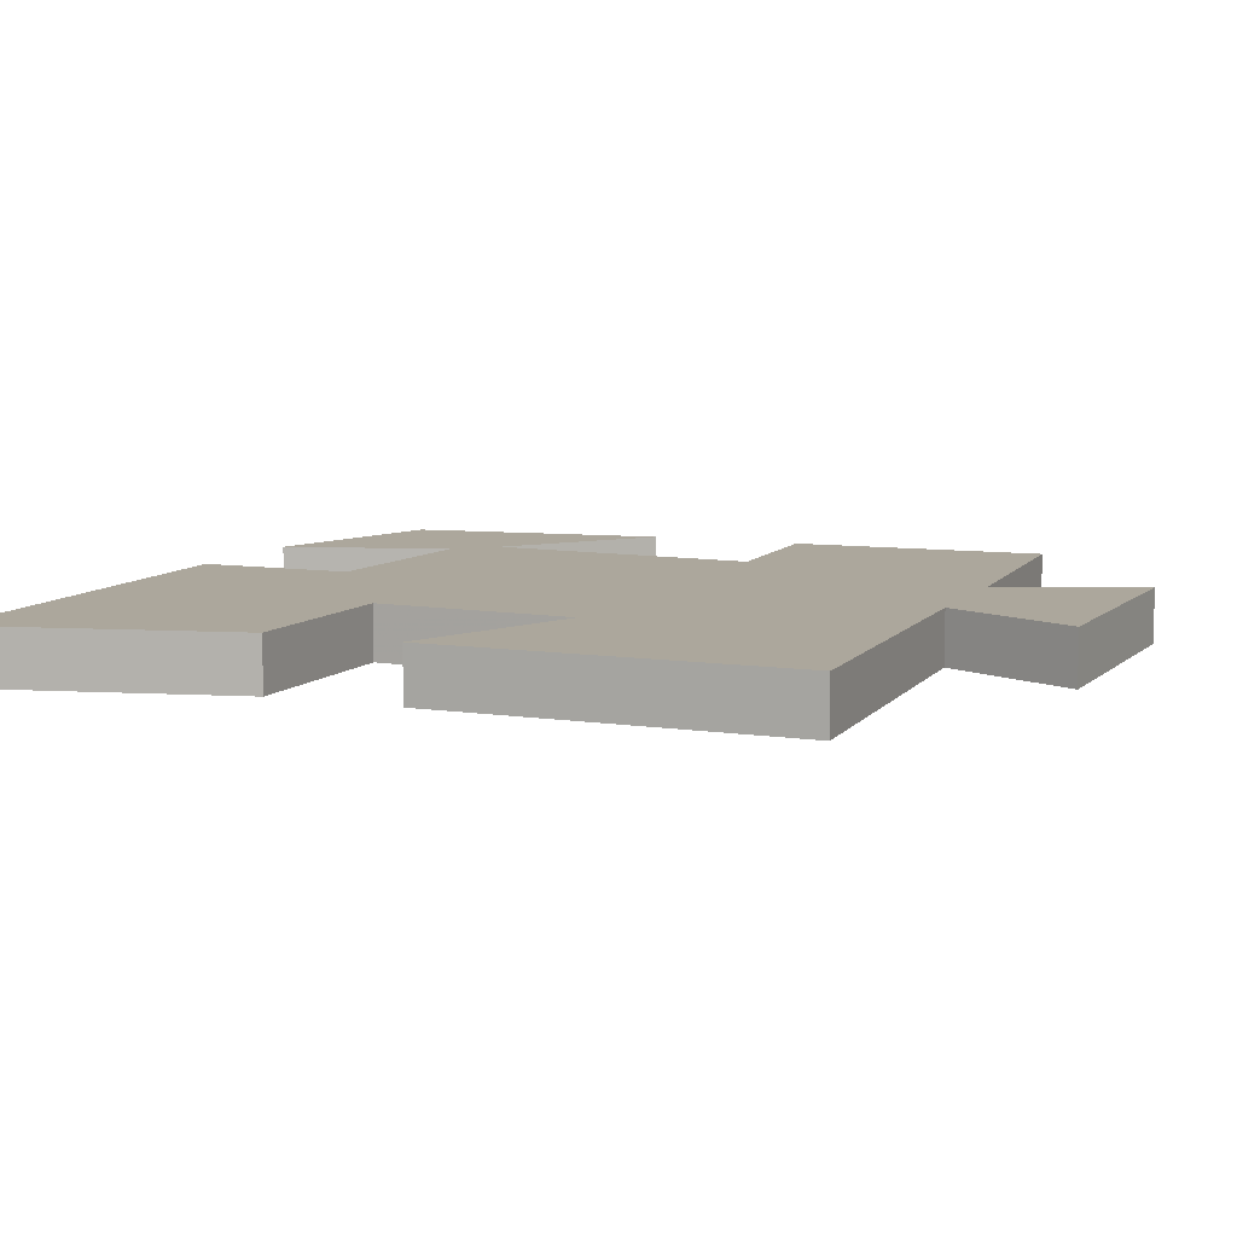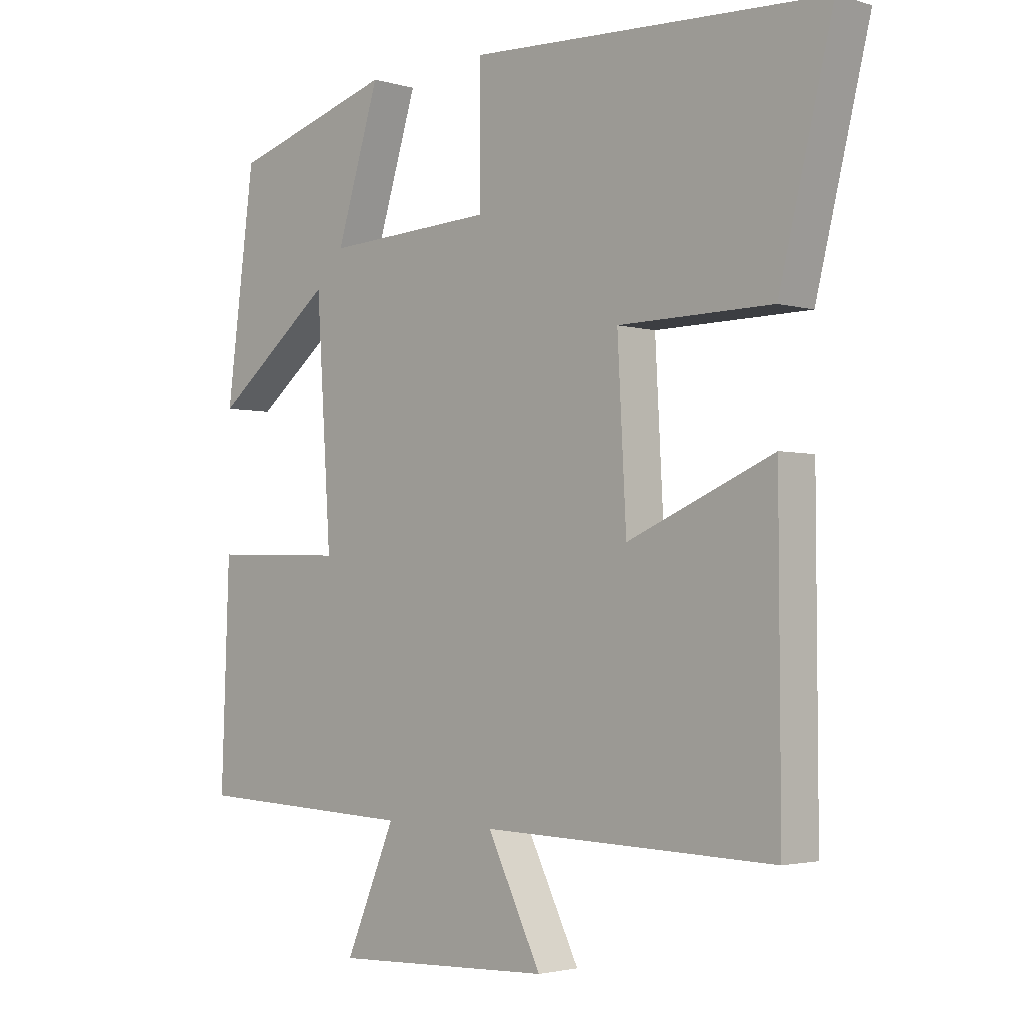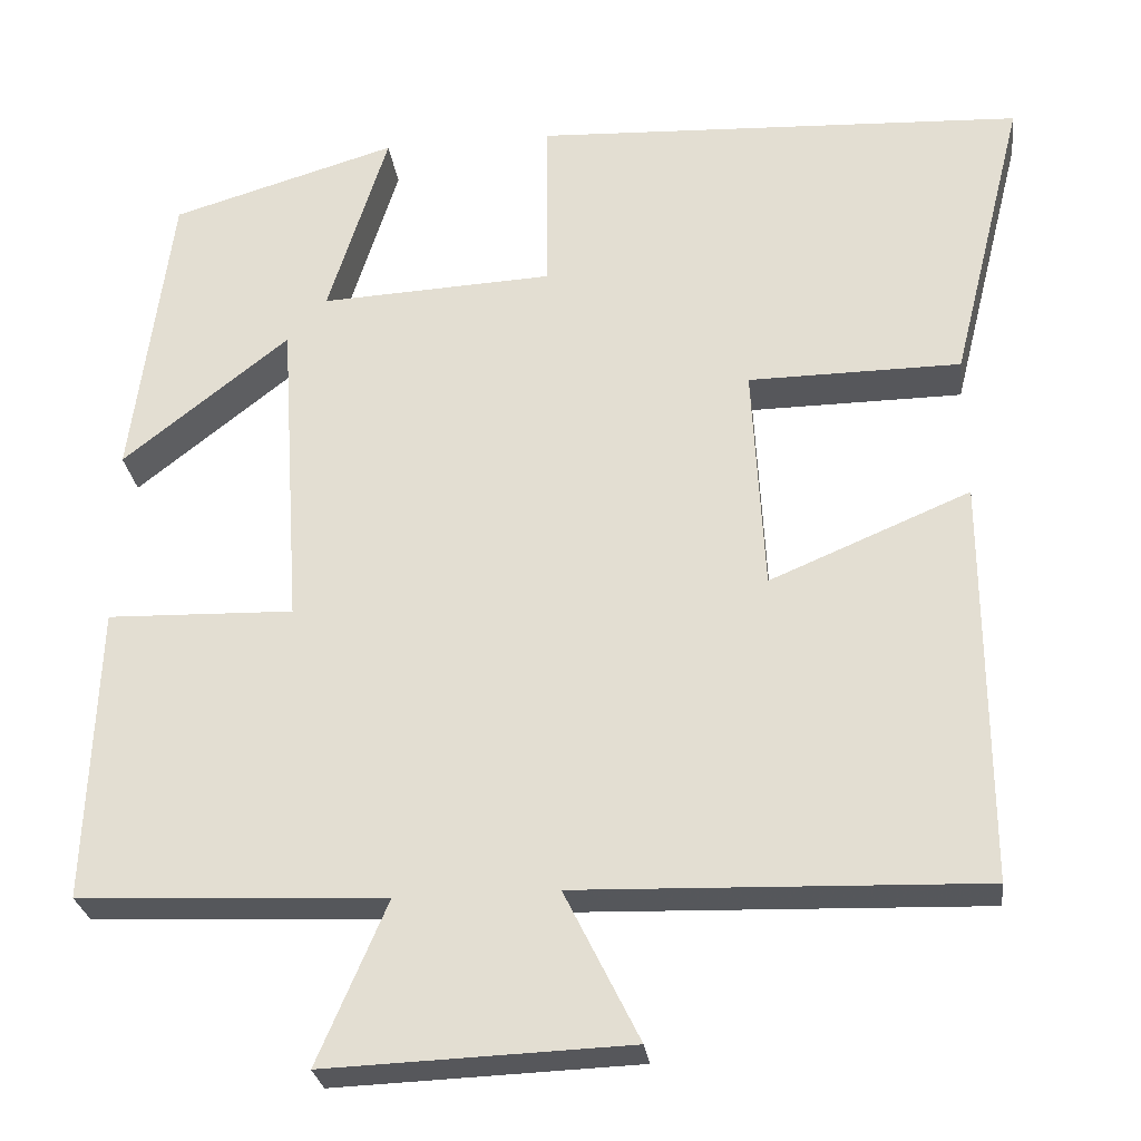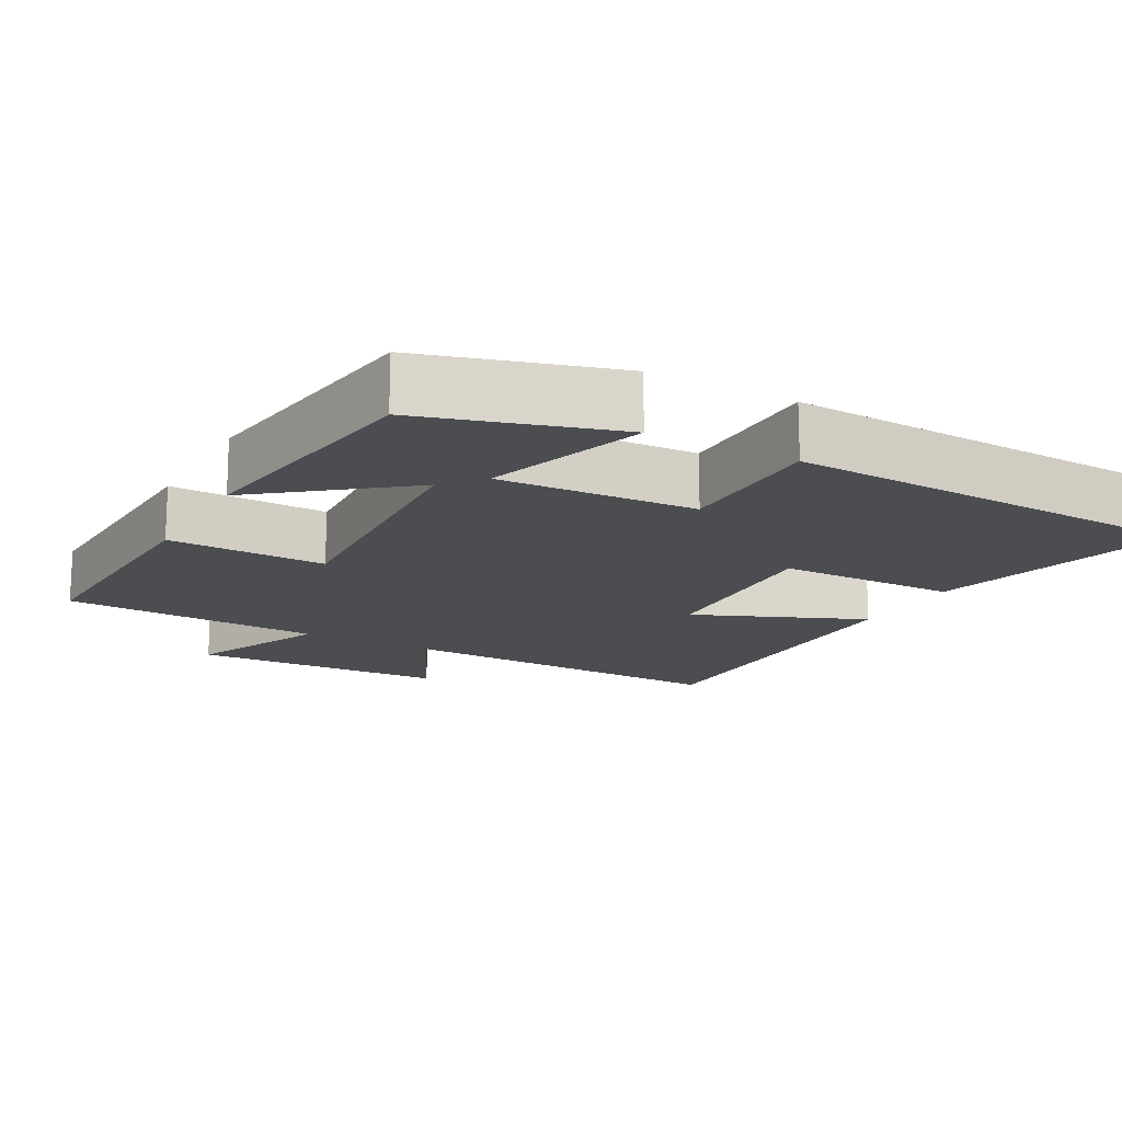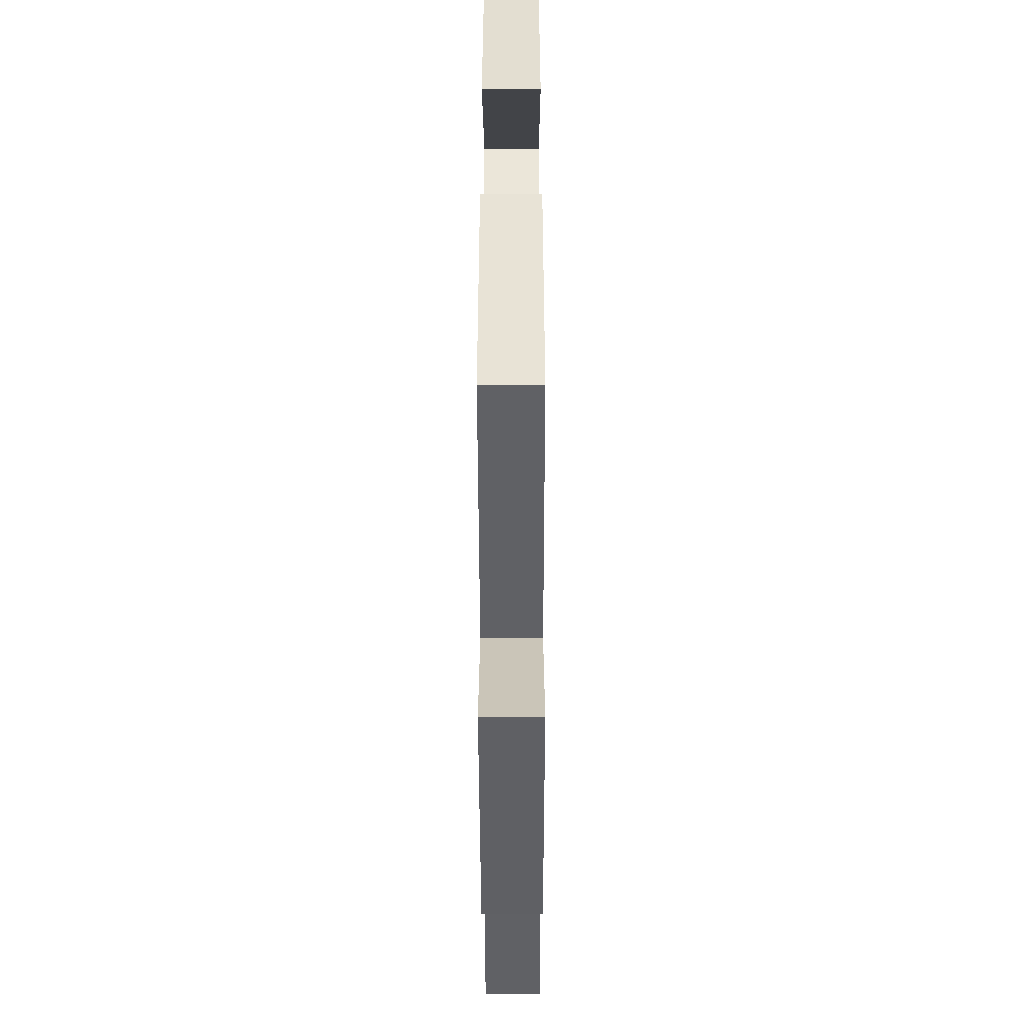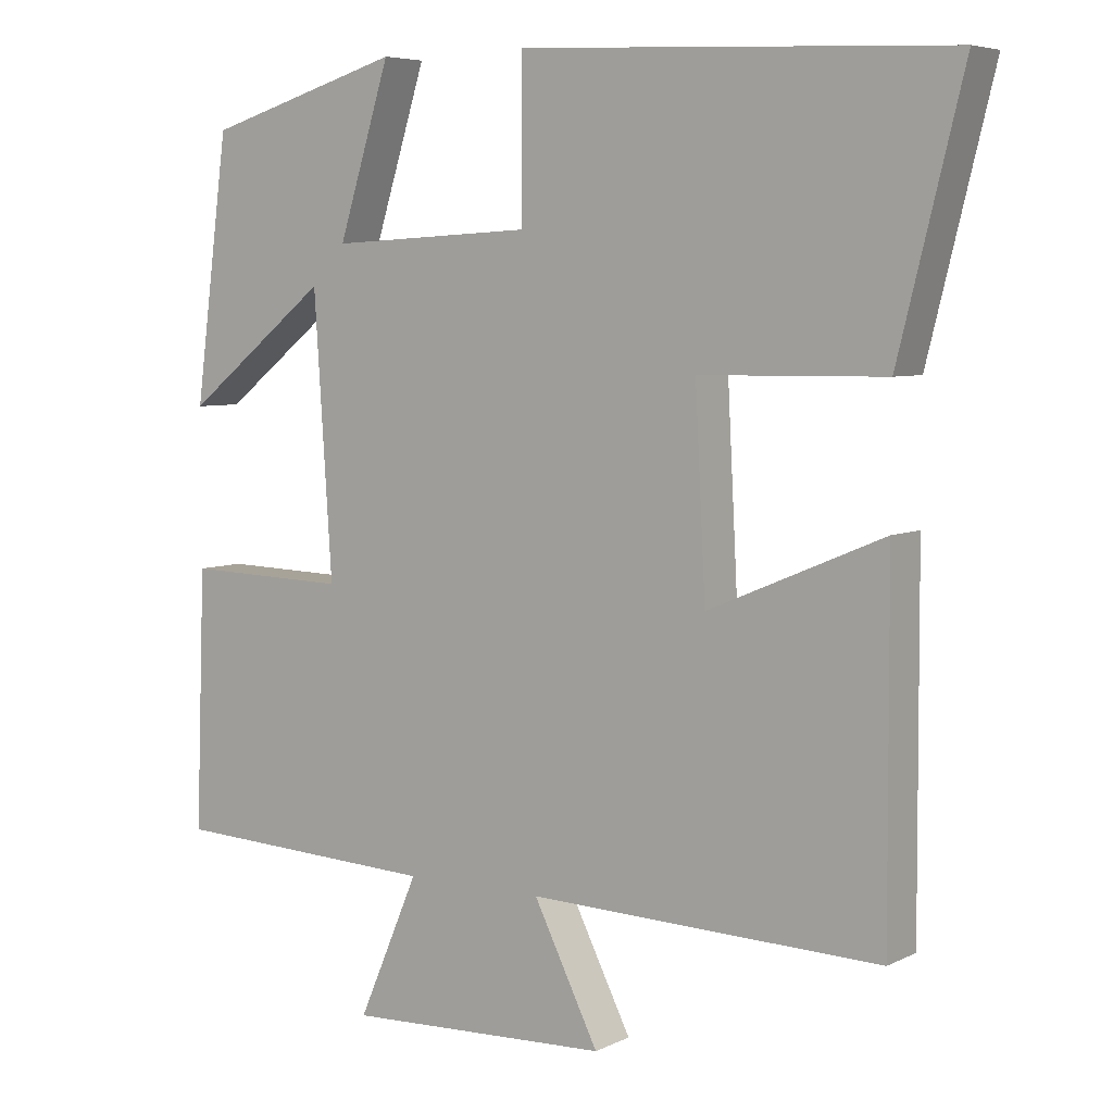
<metadata>
{"format":"obj","ext":"obj","renderer":"f3d","projection":"perspective","resolution":1024,"background":"white","views":[{"elev":8.4,"azim":112.6,"up":"+Y"},{"elev":-2.7,"azim":44.6,"up":"+Z"},{"elev":-27.2,"azim":7.1,"up":"+Z"},{"elev":-15.8,"azim":-28.9,"up":"+Y"},{"elev":-46.4,"azim":-89.9,"up":"+Z"},{"elev":5.9,"azim":35.1,"up":"+Z"}]}
</metadata>
<code>
v -0.454 0.07 0.421
v -0.19 0.07 0.5
v -0.26 0.07 0.277
v 0.012 0.07 0.291
v 0.012 0.07 0.5
v 0.586 0.07 0.474
v 0.5 0.07 0.129
v 0.252 0.07 0.126
v 0.266 0.07 -0.14
v 0.5 0.07 -0.041
v 0.502 0.07 -0.514
v 0.031 0.07 -0.5
v 0.118 0.07 -0.675
v -0.236 0.07 -0.689
v -0.155 0.07 -0.5
v -0.513 0.07 -0.484
v -0.5 0.07 -0.139
v -0.282 0.07 -0.145
v -0.306 0.07 0.225
v -0.5 0.07 0.071
v -0.454 0 0.421
v -0.19 0 0.5
v -0.26 0 0.277
v 0.012 0 0.291
v 0.012 0 0.5
v 0.586 0 0.474
v 0.5 0 0.129
v 0.252 0 0.126
v 0.266 0 -0.14
v 0.5 0 -0.041
v 0.502 0 -0.514
v 0.031 0 -0.5
v 0.118 0 -0.675
v -0.236 0 -0.689
v -0.155 0 -0.5
v -0.513 0 -0.484
v -0.5 0 -0.139
v -0.282 0 -0.145
v -0.306 0 0.225
v -0.5 0 0.071
f 1 2 3
f 20 1 3
f 19 20 3
f 18 19 3 4
f 15 16 17 18
f 15 18 4
f 12 13 14 15
f 12 15 4
f 9 10 11 12
f 12 4 5
f 9 12 5
f 8 9 5
f 5 6 7 8
f 23 22 21
f 23 21 40
f 23 40 39
f 24 23 39 38
f 38 37 36 35
f 24 38 35
f 35 34 33 32
f 24 35 32
f 32 31 30 29
f 25 24 32
f 25 32 29
f 25 29 28
f 28 27 26 25
f 1 21 22 2
f 2 22 23 3
f 3 23 24 4
f 4 24 25 5
f 5 25 26 6
f 6 26 27 7
f 7 27 28 8
f 8 28 29 9
f 9 29 30 10
f 10 30 31 11
f 11 31 32 12
f 12 32 33 13
f 13 33 34 14
f 14 34 35 15
f 15 35 36 16
f 16 36 37 17
f 17 37 38 18
f 18 38 39 19
f 19 39 40 20
f 20 40 21 1

</code>
